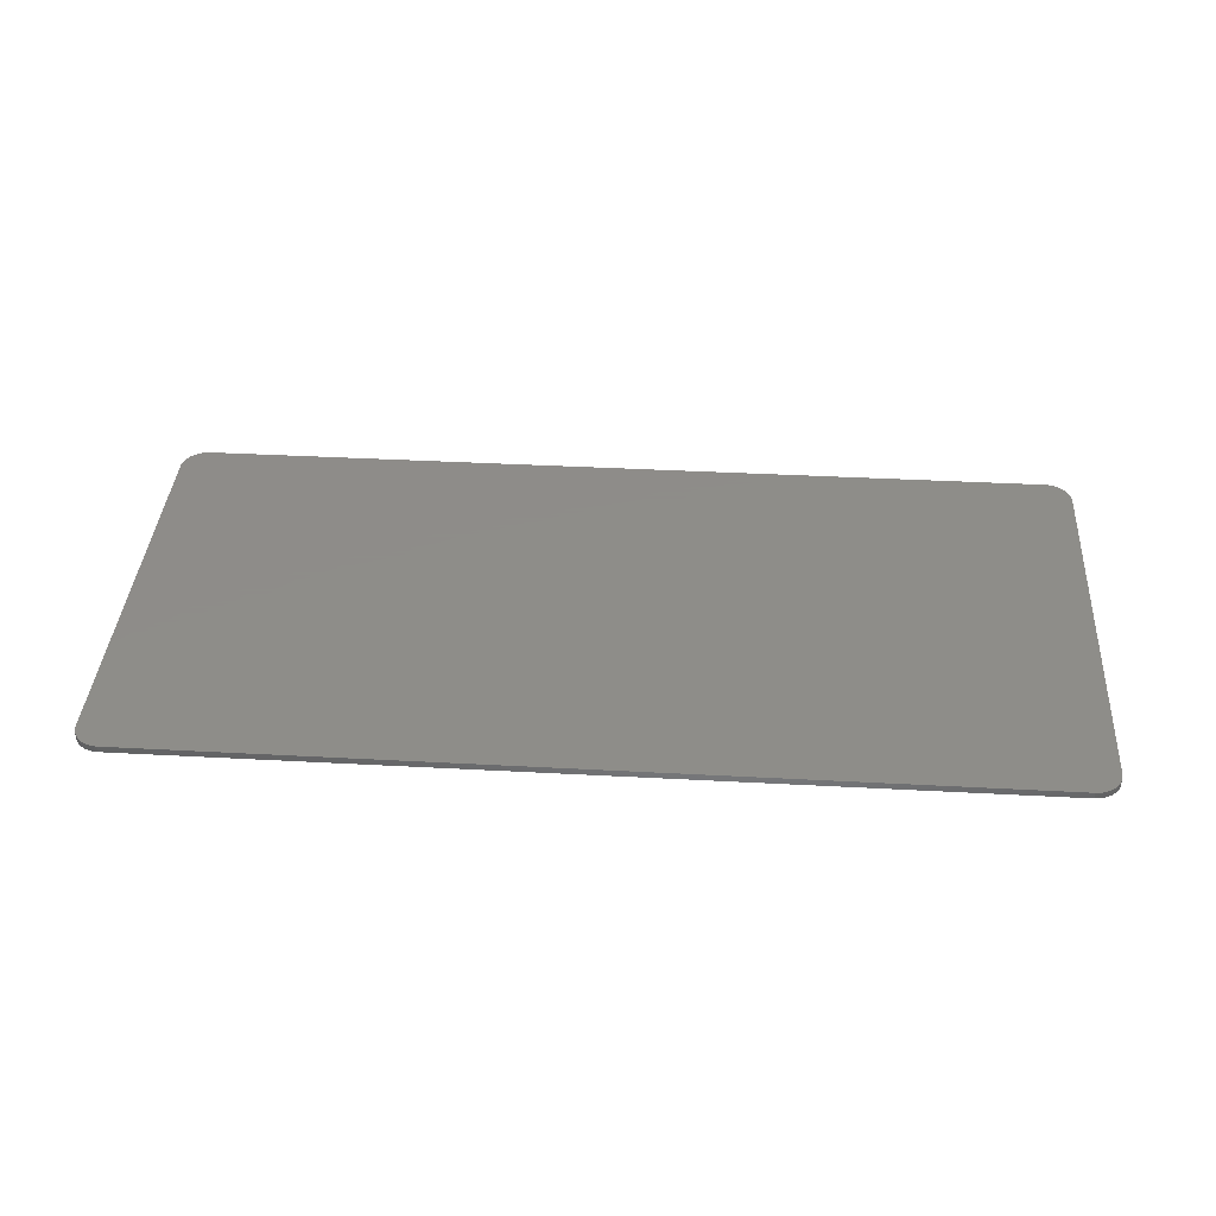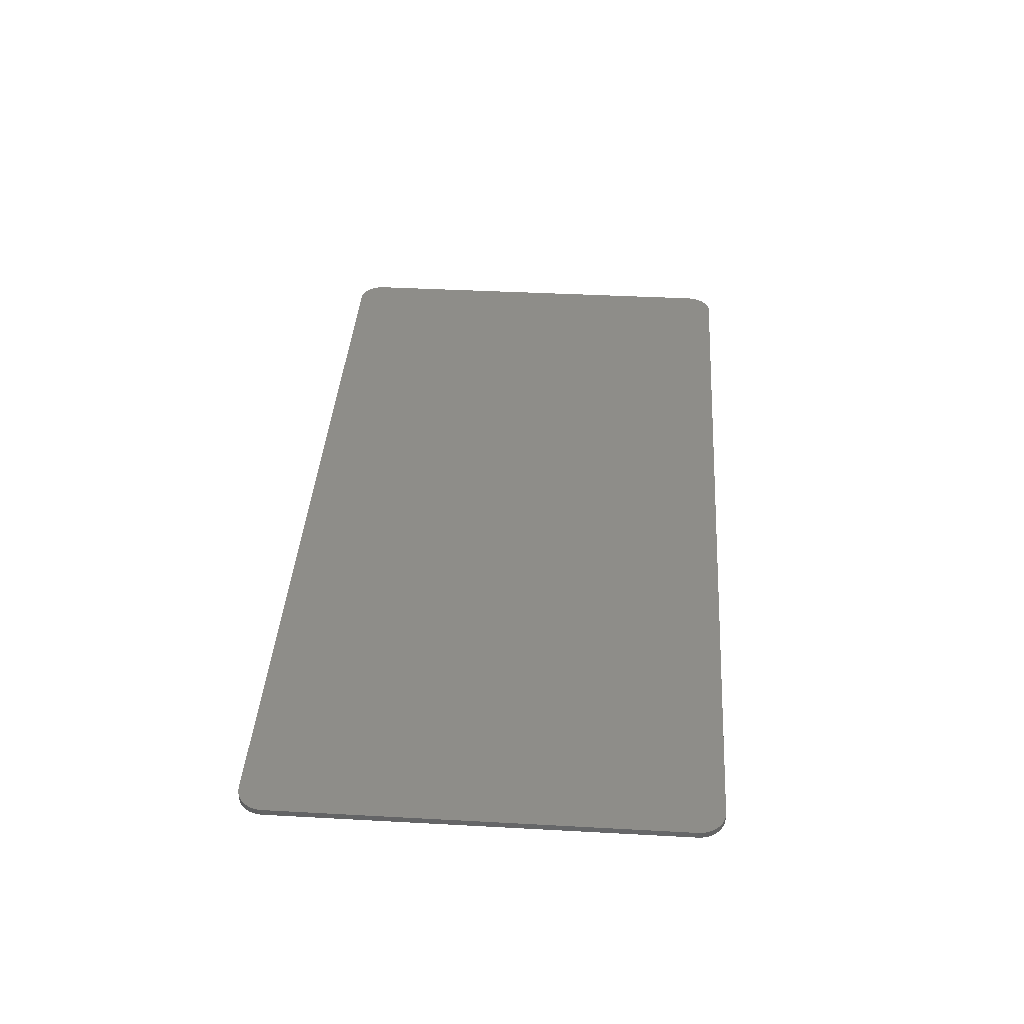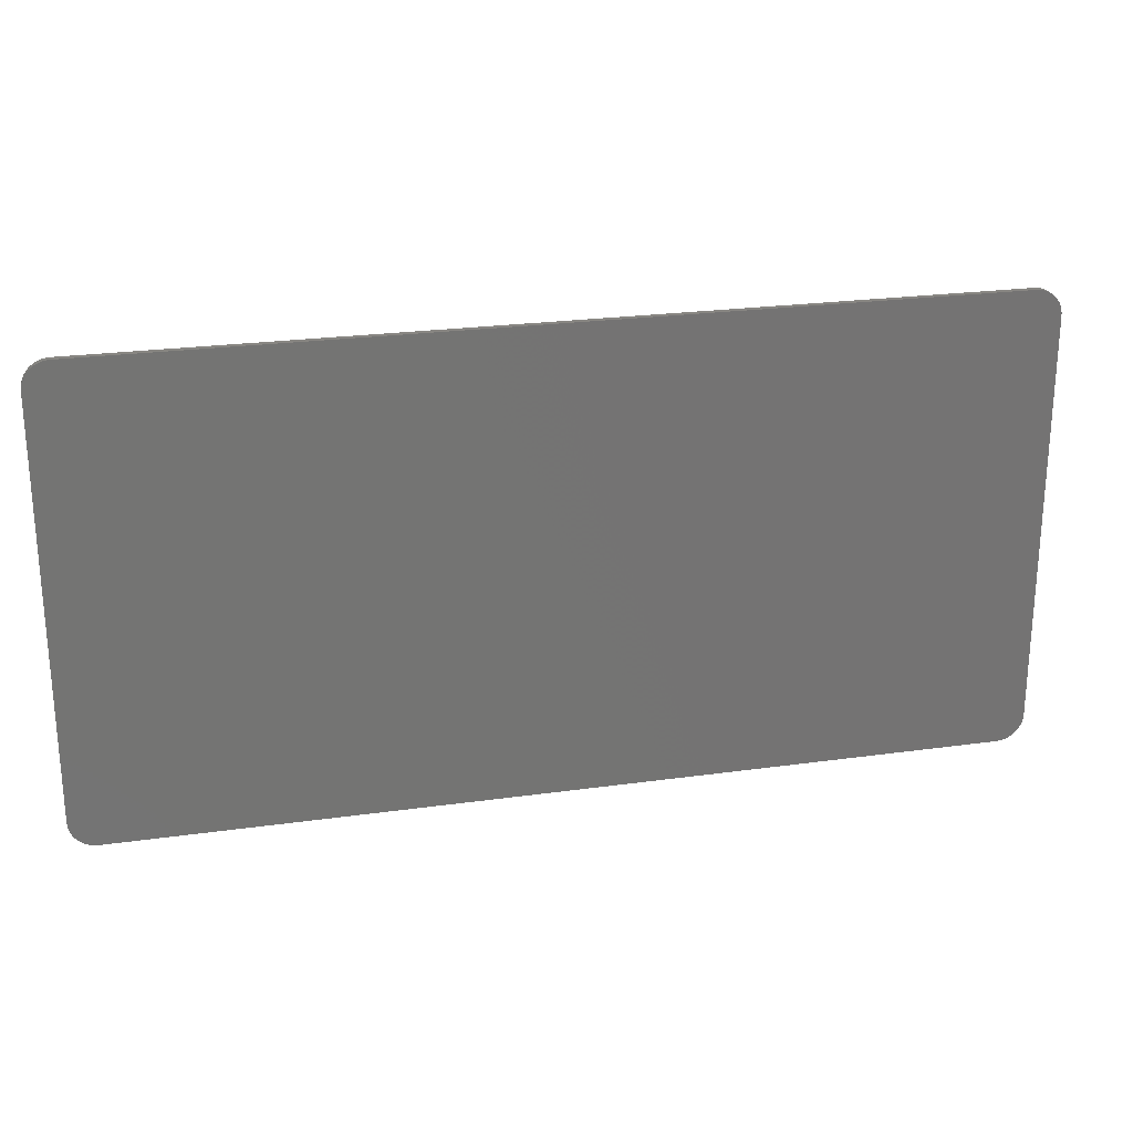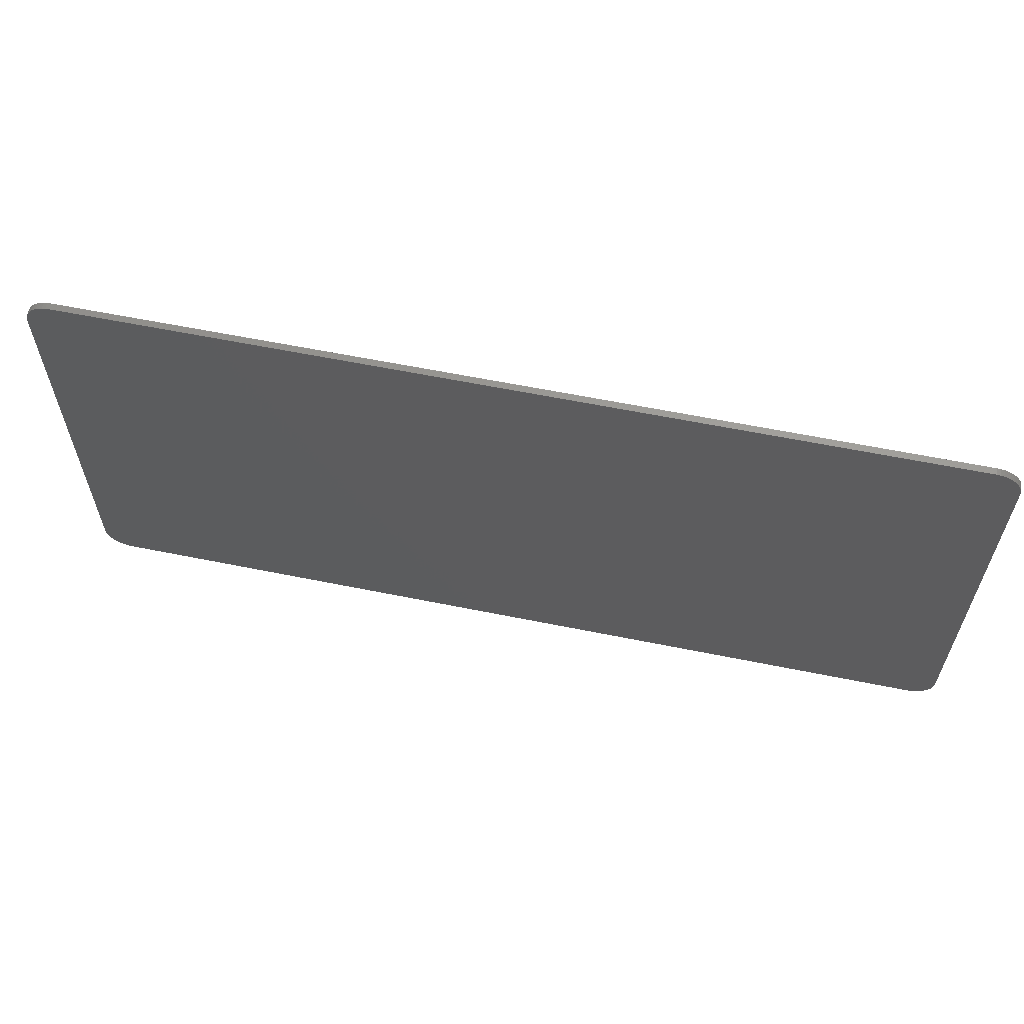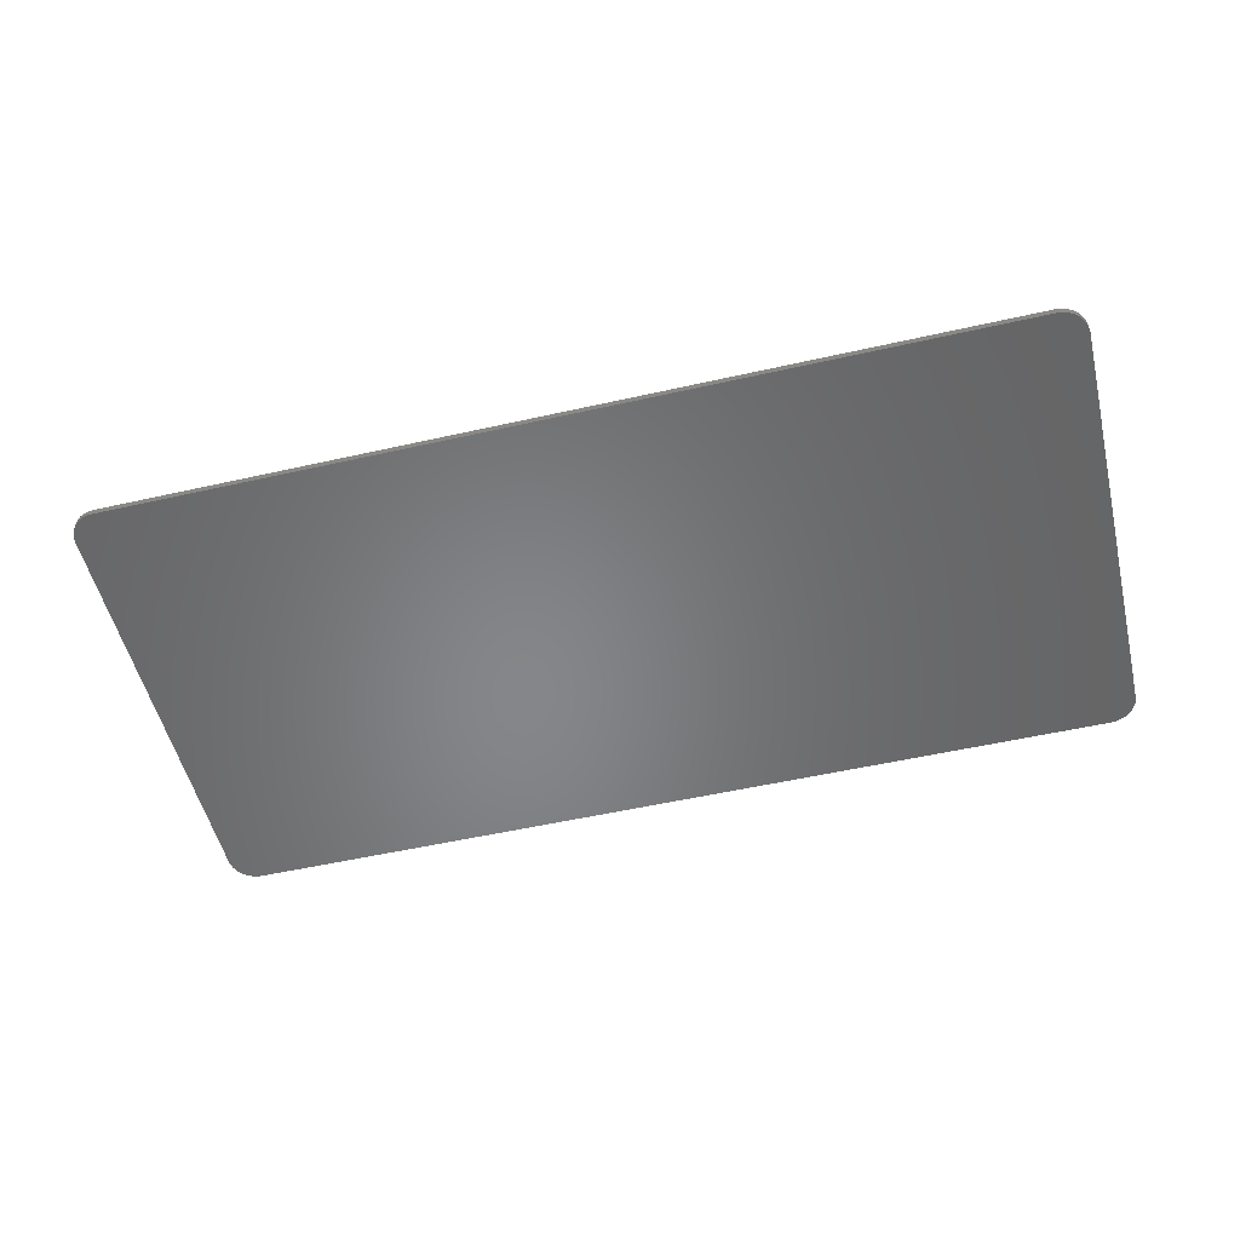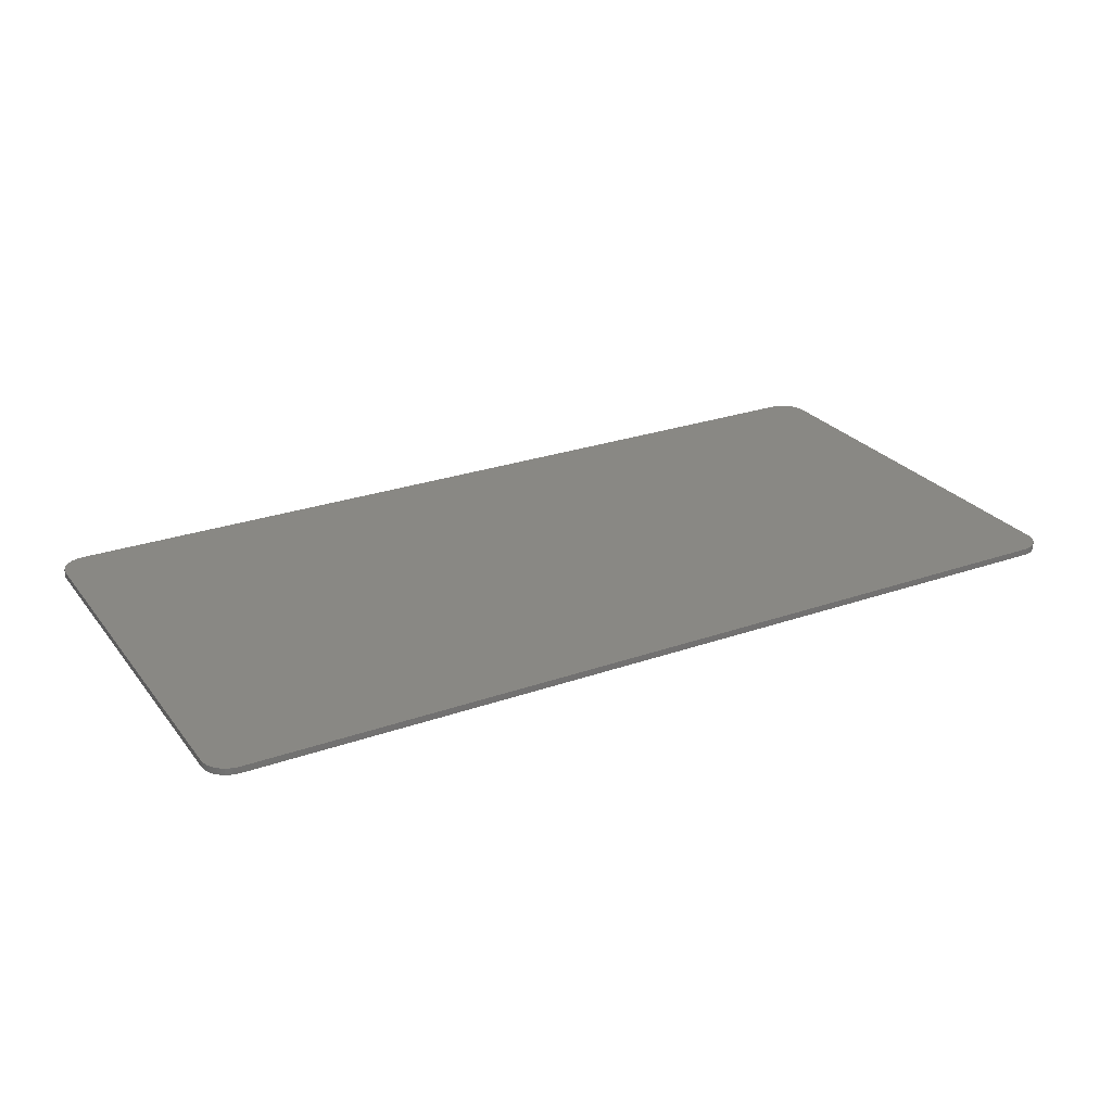
<metadata>
{"format":"stl","ext":"stl","renderer":"f3d","projection":"perspective","resolution":1024,"background":"white","views":[{"elev":38.4,"azim":3.9,"up":"+Y"},{"elev":39.2,"azim":-86.1,"up":"+Y"},{"elev":23.9,"azim":166.9,"up":"+Z"},{"elev":60.8,"azim":11.7,"up":"+Z"},{"elev":-53.2,"azim":-166.4,"up":"+Y"},{"elev":26.2,"azim":-29.0,"up":"+Y"}]}
</metadata>
<code>
# stl→obj: 218 verts, 424 faces
v -6.6 0 -3.5
v -6.997 0 -3.152
v -7 0 -3.1
v -6.652 0 -3.497
v -6.986 0 -3.204
v -6.704 0 -3.486
v -6.97 0 -3.253
v -6.753 0 -3.47
v -6.946 0 -3.3
v -6.8 0 -3.446
v -6.917 0 -3.344
v -6.843 0 -3.417
v -6.883 0 -3.383
v -7 0 3.1
v -6.652 0 3.497
v -6.6 0 3.5
v -6.997 0 3.152
v -6.704 0 3.486
v -6.986 0 3.204
v -6.753 0 3.47
v -6.97 0 3.253
v -6.8 0 3.446
v -6.946 0 3.3
v -6.843 0 3.417
v -6.917 0 3.344
v -6.883 0 3.383
v 6.6 0 3.5
v 6.997 0 3.152
v 7 0 3.1
v 6.652 0 3.497
v 6.986 0 3.204
v 6.704 0 3.486
v 6.97 0 3.253
v 6.753 0 3.47
v 6.946 0 3.3
v 6.8 0 3.446
v 6.917 0 3.344
v 6.843 0 3.417
v 6.883 0 3.383
v 7 0 -3.1
v 6.652 0 -3.497
v 6.6 0 -3.5
v 6.997 0 -3.152
v 6.704 0 -3.486
v 6.986 0 -3.204
v 6.753 0 -3.47
v 6.97 0 -3.253
v 6.8 0 -3.446
v 6.946 0 -3.3
v 6.843 0 -3.417
v 6.917 0 -3.344
v 6.883 0 -3.383
v -6.997 -0.1 -3.152
v -7 -0.1 -3.1
v -6.986 -0.1 -3.204
v -6.97 -0.1 -3.253
v -6.946 -0.1 -3.3
v -6.917 -0.1 -3.344
v -6.883 -0.1 -3.383
v -6.843 -0.1 -3.417
v -6.8 -0.1 -3.446
v -6.753 -0.1 -3.47
v -6.704 -0.1 -3.486
v -6.652 -0.1 -3.497
v -6.6 -0.1 -3.5
v 6.652 -0.1 -3.497
v 6.6 -0.1 -3.5
v 6.704 -0.1 -3.486
v 6.753 -0.1 -3.47
v 6.8 -0.1 -3.446
v 6.843 -0.1 -3.417
v 6.883 -0.1 -3.383
v 6.917 -0.1 -3.344
v 6.946 -0.1 -3.3
v 6.97 -0.1 -3.253
v 6.986 -0.1 -3.204
v 6.997 -0.1 -3.152
v 7 -0.1 -3.1
v 6.997 -0.1 3.152
v 7 -0.1 3.1
v 6.986 -0.1 3.204
v 6.97 -0.1 3.253
v 6.946 -0.1 3.3
v 6.917 -0.1 3.344
v 6.883 -0.1 3.383
v 6.843 -0.1 3.417
v 6.8 -0.1 3.446
v 6.753 -0.1 3.47
v 6.704 -0.1 3.486
v 6.652 -0.1 3.497
v 6.6 -0.1 3.5
v -6.652 -0.1 3.497
v -6.6 -0.1 3.5
v -6.704 -0.1 3.486
v -6.753 -0.1 3.47
v -6.8 -0.1 3.446
v -6.843 -0.1 3.417
v -6.883 -0.1 3.383
v -6.917 -0.1 3.344
v -6.946 -0.1 3.3
v -6.97 -0.1 3.253
v -6.986 -0.1 3.204
v -6.997 -0.1 3.152
v -7 -0.1 3.1
v -0.1 -0.1 3.5
v -0.1 -0.1 -3.5
v 0.1 -0.1 -3.5
v 0.1 -0.1 3.5
v -1.36 -0.1 -2.32
v -1.2 -0.1 -3.5
v -0.96 -0.1 -3.5
v -1.12 -0.1 -2.48
v -1.28 -0.1 -1.44
v -1.58 -0.1 -1
v -1.4 -0.1 -0.68
v -2.34 -0.1 -1.06
v -2 -0.1 -1.16
v -3.24 -0.1 -1.38
v -2.98 -0.1 -1.5
v -4.3 -0.1 -2.9
v -4.52 -0.1 -2.92
v -4.54 -0.1 -3.5
v -4.32 -0.1 -3.5
v -2.68 -0.1 -2.02
v -3.68 -0.1 -2
v -3.52 -0.1 -2.64
v -2.7 -0.1 -2.4
v -2.18 -0.1 -2.02
v -4.36 -0.1 0.38
v -6.02 -0.1 -0.42
v -5.86 -0.1 -1.56
v -4.46 -0.1 -0.46
v -4.28 -0.1 0.86
v -6.12 -0.1 0.98
v -6.06 -0.1 2.28
v -6.12 -0.1 1.9
v -4.18 -0.1 1
v -5.88 -0.1 2.62
v -5.06 -0.1 3.14
v -5.54 -0.1 2.92
v -4.58 -0.1 3.24
v -3.94 -0.1 1.18
v -3.7 -0.1 2.92
v -4.22 -0.1 3.16
v -0.88 -0.1 1.6
v -2.02 -0.1 1.14
v -1.74 -0.1 0.8
v -0.82 -0.1 1.1
v -0.86 -0.1 0.7
v -1.46 -0.1 0.54
v -1.22 -0.1 0.4
v -0.94 -0.1 0.48
v -1.1 -0.1 2.2
v -1.48 -0.1 2.62
v -2.34 -0.1 2.72
v -2.72 -0.1 2.18
v -4.293 -0.1 -2.737
v -4.74 -0.1 -1.94
v -3.2 -0.1 2.48
v -2.24 -0.1 1.46
v -3.04 -0.1 2.62
v -2.06 -0.1 0.88
v -2.2 -0.1 1.16
v -1.76 -0.1 0.58
v -1.42 -0.1 0.34
v -1.18 -0.1 0.26
v -0.98 -0.1 0.26
v -0.82 -0.1 0.36
v -0.76 -0.1 0.52
v -0.7 -0.1 0.78
v -0.68 -0.1 1.1
v -0.7 -0.1 1.56
v -0.84 -0.1 2
v -1.02 -0.1 2.34
v -1.42 -0.1 2.76
v -3.66 -0.1 3.06
v -4.18 -0.1 3.28
v -3.2 -0.1 2.78
v -2.76 -0.1 2.68
v -2.8 -0.1 2.86
v -2.38 -0.1 2.88
v -1.9 -0.1 2.84
v -4.62 -0.1 3.36
v -5 -0.1 3.3
v -5.36 -0.1 3.2
v -5.78 -0.1 2.96
v -6 -0.1 2.72
v -6.22 -0.1 2.34
v -6.28 -0.1 1.92
v -6.28 -0.1 0.98
v -4.52 -0.1 -1.1
v -4.3 -0.1 -0.44
v -4.16 -0.1 0.6
v -4.1 -0.1 0.82
v -3.98 -0.1 0.96
v -3.84 -0.1 1.04
v -3.66 -0.1 1.18
v -3.68 -0.1 1.02
v -3.44 -0.1 1.08
v -3.52 -0.1 0.92
v -3.34 -0.1 0.92
v -6.2 -0.1 -0.38
v -6.04 -0.1 -1.48
v -5.86 -0.1 -2.42
v -5.58 -0.1 -2.78
v -5.68 -0.1 -3
v -3.36 -0.1 -2.78
v -2.62 -0.1 -2.56
v -2.28 -0.1 -2.36
v -1.8 -0.1 -1.86
v -2.4 -0.1 -1.86
v -4.8 -0.1 -1.78
v -5.34 -0.1 -1.88
v -4.16 -0.1 -1.76
v -3.411 -0.1 -1.648
v -3.514 -0.1 -1.808
v -3.751 -0.1 -1.777
v -2.5 -0.1 1.52
f 1 2 3
f 2 1 4
f 4 5 2
f 5 4 6
f 6 7 5
f 7 6 8
f 8 9 7
f 9 8 10
f 10 11 9
f 11 10 12
f 12 13 11
f 14 15 16
f 15 14 17
f 17 18 15
f 18 17 19
f 19 20 18
f 20 19 21
f 21 22 20
f 22 21 23
f 23 24 22
f 24 23 25
f 25 26 24
f 27 28 29
f 28 27 30
f 30 31 28
f 31 30 32
f 32 33 31
f 33 32 34
f 34 35 33
f 35 34 36
f 36 37 35
f 37 36 38
f 38 39 37
f 40 41 42
f 41 40 43
f 43 44 41
f 44 43 45
f 45 46 44
f 46 45 47
f 47 48 46
f 48 47 49
f 49 50 48
f 50 49 51
f 51 52 50
f 16 27 29
f 29 14 16
f 3 14 29
f 29 40 3
f 3 40 42
f 42 1 3
f 53 54 3
f 3 2 53
f 55 53 2
f 2 5 55
f 56 55 5
f 5 7 56
f 57 56 7
f 7 9 57
f 58 57 9
f 9 11 58
f 59 58 11
f 11 13 59
f 60 59 13
f 13 12 60
f 61 60 12
f 12 10 61
f 62 61 10
f 10 8 62
f 63 62 8
f 8 6 63
f 64 63 6
f 6 4 64
f 65 64 4
f 4 1 65
f 66 67 42
f 42 41 66
f 68 66 41
f 41 44 68
f 69 68 44
f 44 46 69
f 70 69 46
f 46 48 70
f 71 70 48
f 48 50 71
f 72 71 50
f 50 52 72
f 73 72 52
f 52 51 73
f 74 73 51
f 51 49 74
f 75 74 49
f 49 47 75
f 76 75 47
f 47 45 76
f 77 76 45
f 45 43 77
f 78 77 43
f 43 40 78
f 79 80 29
f 29 28 79
f 81 79 28
f 28 31 81
f 82 81 31
f 31 33 82
f 83 82 33
f 33 35 83
f 84 83 35
f 35 37 84
f 85 84 37
f 37 39 85
f 86 85 39
f 39 38 86
f 87 86 38
f 38 36 87
f 88 87 36
f 36 34 88
f 89 88 34
f 34 32 89
f 90 89 32
f 32 30 90
f 91 90 30
f 30 27 91
f 92 93 16
f 16 15 92
f 94 92 15
f 15 18 94
f 95 94 18
f 18 20 95
f 96 95 20
f 20 22 96
f 97 96 22
f 22 24 97
f 98 97 24
f 24 26 98
f 99 98 26
f 26 25 99
f 100 99 25
f 25 23 100
f 101 100 23
f 23 21 101
f 102 101 21
f 21 19 102
f 103 102 19
f 19 17 103
f 104 103 17
f 17 14 104
f 93 91 27
f 27 16 93
f 54 104 14
f 14 3 54
f 67 65 1
f 1 42 67
f 80 78 40
f 40 29 80
f 65 54 53
f 53 64 65
f 64 53 55
f 55 63 64
f 63 55 56
f 56 62 63
f 62 56 57
f 57 61 62
f 61 57 58
f 58 60 61
f 60 58 59
f 104 93 92
f 92 103 104
f 103 92 94
f 94 102 103
f 102 94 95
f 95 101 102
f 101 95 96
f 96 100 101
f 100 96 97
f 97 99 100
f 99 97 98
f 91 80 79
f 79 90 91
f 90 79 81
f 81 89 90
f 89 81 82
f 82 88 89
f 88 82 83
f 83 87 88
f 87 83 84
f 84 86 87
f 86 84 85
f 78 67 66
f 66 77 78
f 77 66 68
f 68 76 77
f 76 68 69
f 69 75 76
f 75 69 70
f 70 74 75
f 74 70 71
f 71 73 74
f 73 71 72
f 105 106 107
f 107 108 105
f 109 110 111
f 111 112 109
f 112 113 114
f 114 109 112
f 115 114 113
f 114 115 116
f 116 117 114
f 117 116 118
f 118 119 117
f 120 121 122
f 122 123 120
f 124 125 126
f 126 127 124
f 128 124 127
f 129 130 131
f 131 132 129
f 133 134 130
f 130 129 133
f 134 133 135
f 135 136 134
f 137 138 135
f 135 133 137
f 139 140 138
f 138 137 139
f 141 139 137
f 137 142 141
f 143 144 141
f 141 142 143
f 145 146 147
f 147 148 145
f 149 148 147
f 147 150 149
f 149 150 151
f 151 152 149
f 153 154 155
f 155 156 153
f 157 126 125
f 125 158 157
f 159 160 156
f 156 161 159
f 80 91 67
f 67 78 80
f 108 107 67
f 67 91 108
f 118 162 146
f 146 163 118
f 147 146 162
f 162 164 147
f 150 147 164
f 164 165 150
f 151 150 165
f 165 166 151
f 151 166 167
f 167 152 151
f 152 167 168
f 168 169 152
f 149 152 169
f 169 170 149
f 148 149 170
f 170 171 148
f 148 171 172
f 172 145 148
f 145 172 173
f 173 153 145
f 153 173 174
f 174 154 153
f 175 154 174
f 176 177 144
f 144 143 176
f 178 176 143
f 143 161 178
f 143 159 161
f 178 161 179
f 179 180 178
f 181 180 179
f 179 155 181
f 182 181 155
f 155 154 182
f 182 154 175
f 141 144 177
f 177 183 141
f 141 183 184
f 184 139 141
f 139 184 185
f 185 140 139
f 140 185 186
f 186 187 140
f 138 140 187
f 187 188 138
f 135 138 188
f 188 189 135
f 136 135 189
f 189 190 136
f 136 190 134
f 132 191 192
f 192 129 132
f 129 192 193
f 193 133 129
f 133 193 194
f 194 137 133
f 137 194 195
f 195 142 137
f 142 195 196
f 196 197 142
f 197 196 198
f 198 199 197
f 199 198 200
f 200 201 199
f 201 200 192
f 192 191 201
f 130 134 190
f 190 202 130
f 130 202 203
f 203 131 130
f 131 203 204
f 204 205 131
f 204 206 205
f 205 206 121
f 121 157 205
f 127 126 207
f 207 208 127
f 127 208 209
f 209 128 127
f 210 128 209
f 211 124 128
f 128 210 211
f 212 213 158
f 158 214 212
f 207 123 110
f 110 208 207
f 209 208 110
f 110 109 209
f 210 209 109
f 114 117 210
f 210 109 114
f 215 216 211
f 211 119 215
f 119 211 210
f 210 117 119
f 193 192 200
f 200 194 193
f 195 194 200
f 200 196 195
f 196 200 198
f 115 165 164
f 164 116 115
f 165 115 166
f 167 166 115
f 112 111 106
f 106 168 112
f 168 113 112
f 115 113 168
f 168 167 115
f 169 168 106
f 170 169 106
f 171 170 106
f 106 105 171
f 105 172 171
f 105 173 172
f 105 174 173
f 105 175 174
f 176 178 180
f 104 188 187
f 187 93 104
f 93 187 186
f 93 186 185
f 93 185 184
f 93 184 183
f 177 176 180
f 180 181 177
f 105 177 181
f 181 182 105
f 105 182 175
f 105 183 177
f 105 93 183
f 104 189 188
f 104 190 189
f 202 190 104
f 104 54 202
f 203 202 54
f 54 65 203
f 203 65 204
f 204 65 206
f 206 65 122
f 122 121 206
f 216 215 217
f 217 125 216
f 118 215 119
f 217 215 118
f 118 163 217
f 216 125 124
f 124 211 216
f 125 217 214
f 214 158 125
f 212 214 191
f 191 131 212
f 191 214 217
f 217 201 191
f 131 213 212
f 132 131 191
f 213 131 205
f 205 157 213
f 213 157 158
f 157 121 120
f 120 126 157
f 126 120 207
f 207 120 123
f 162 118 116
f 116 164 162
f 159 218 160
f 143 142 197
f 197 159 143
f 159 197 199
f 199 218 159
f 218 199 201
f 201 163 218
f 160 218 163
f 163 146 160
f 160 146 145
f 145 153 160
f 153 156 160
f 156 155 179
f 179 161 156
f 163 201 217

</code>
